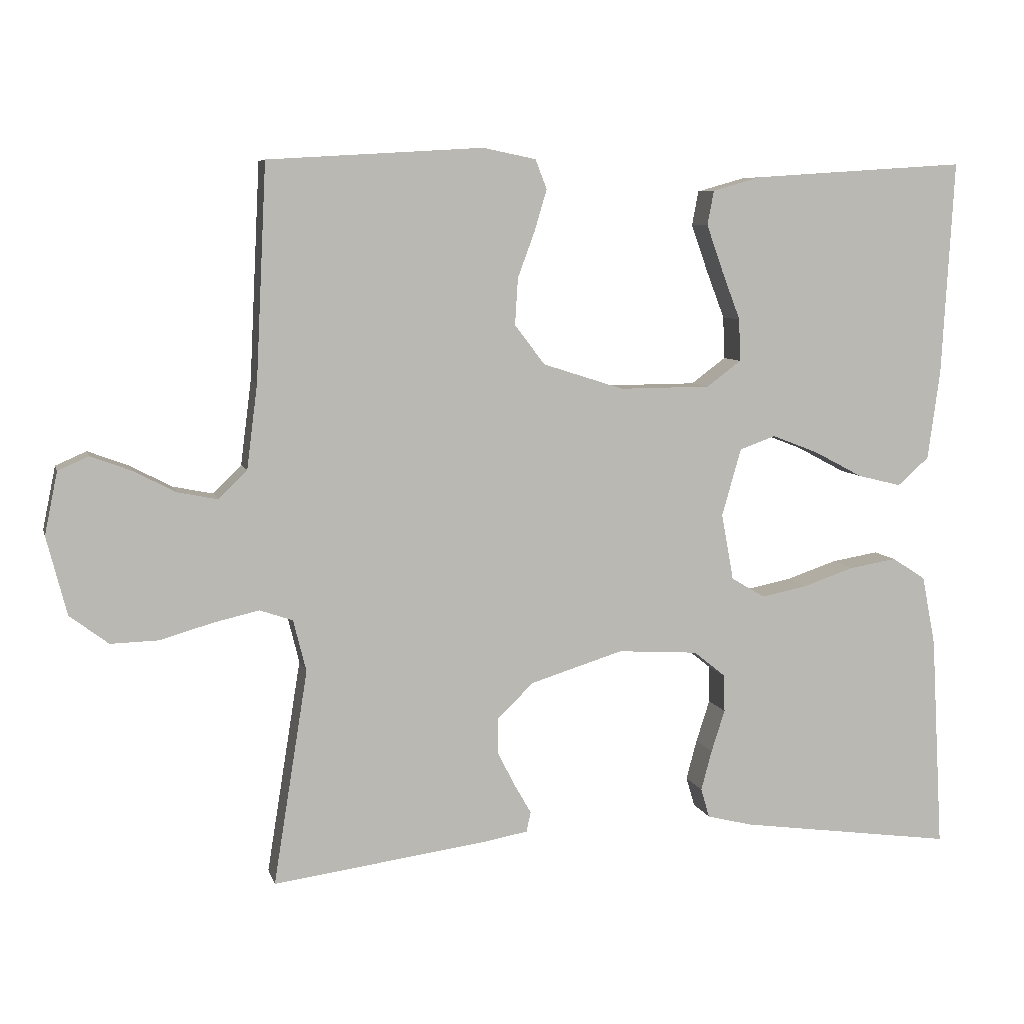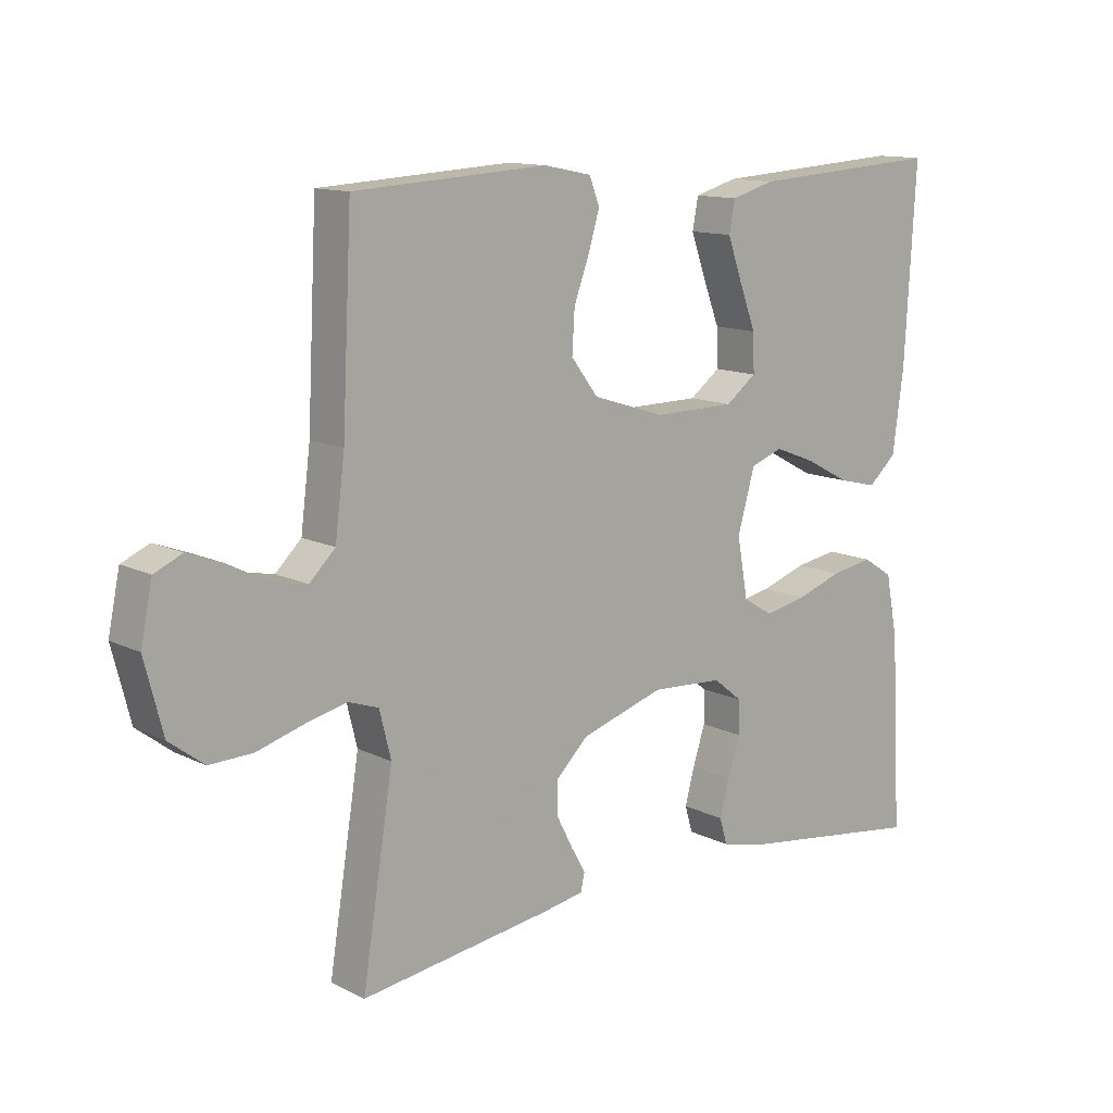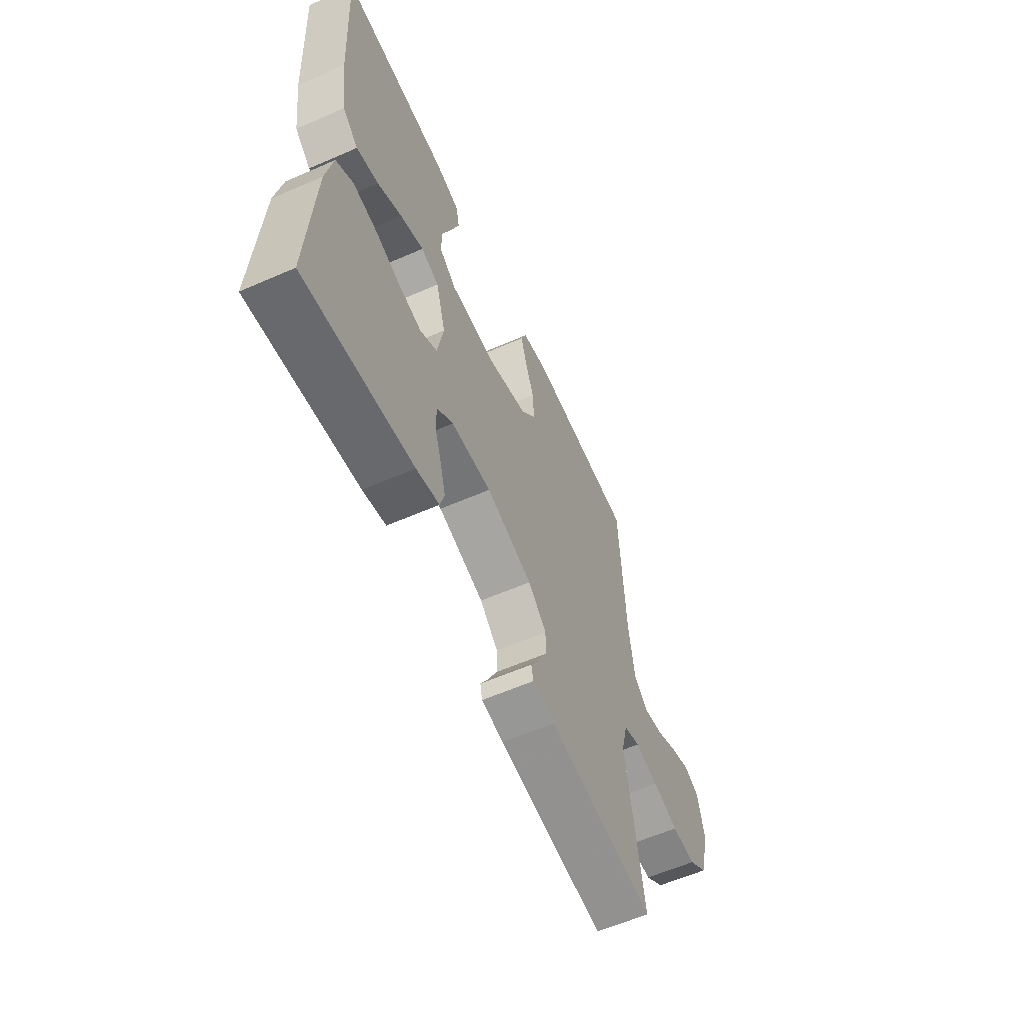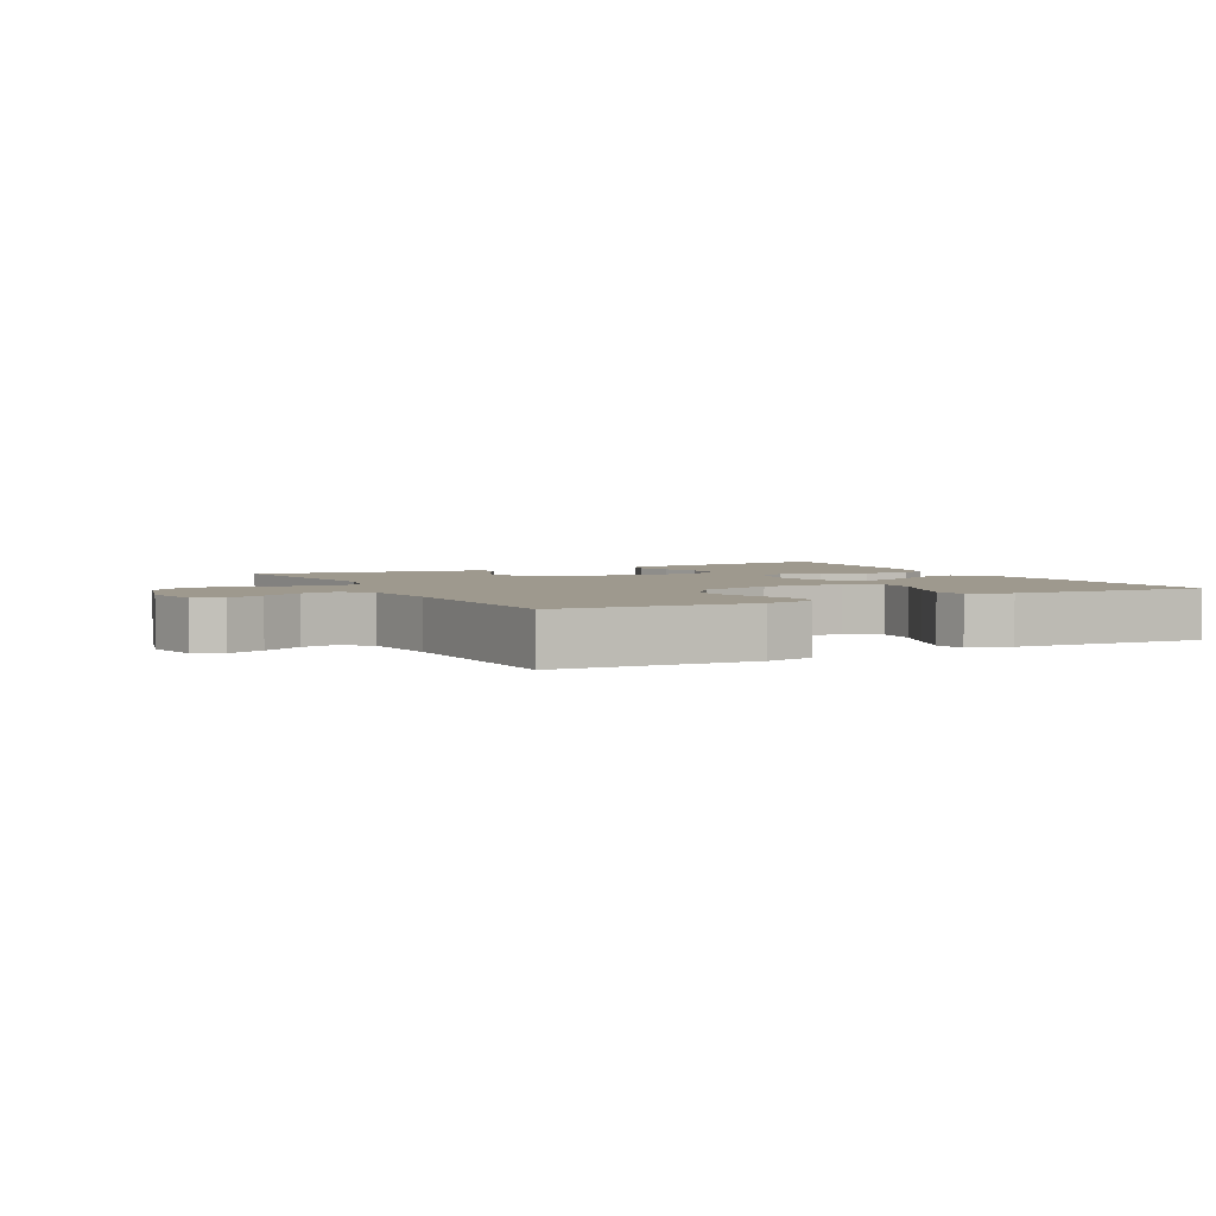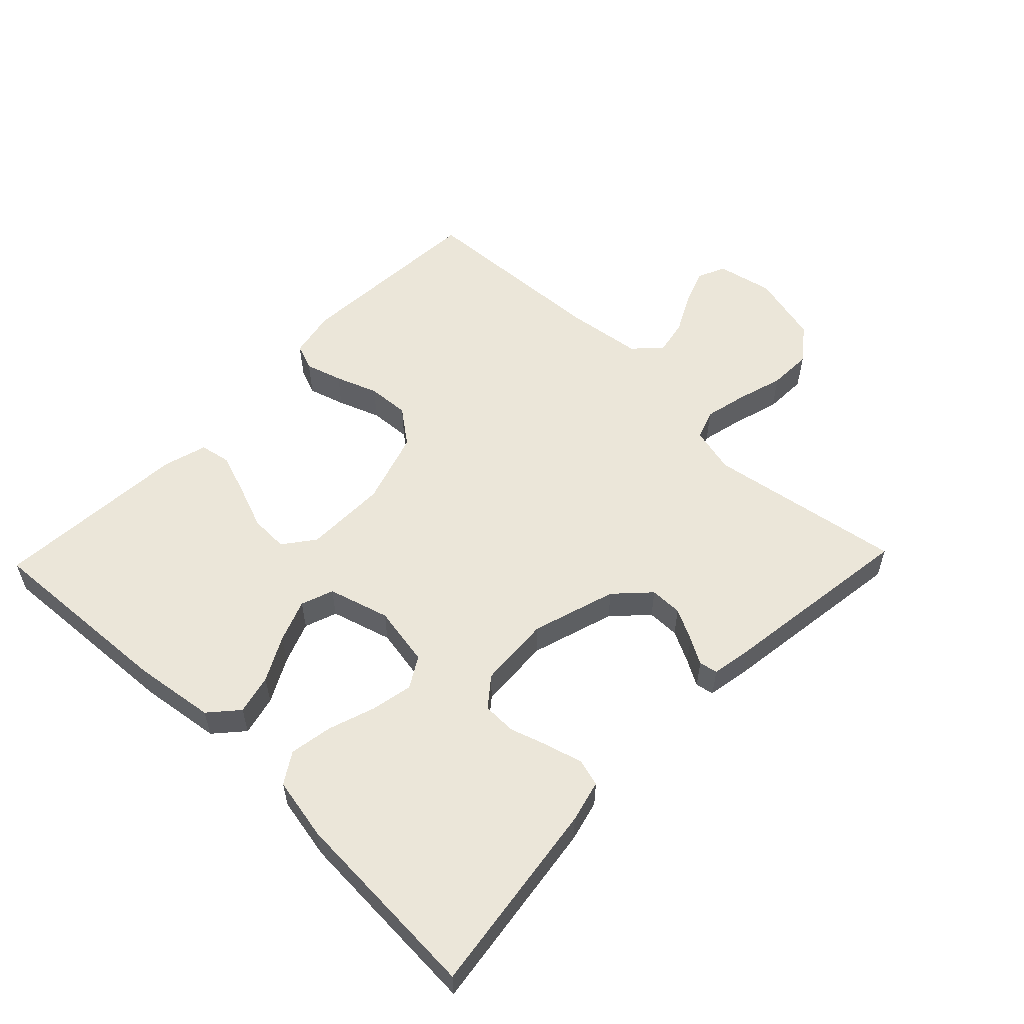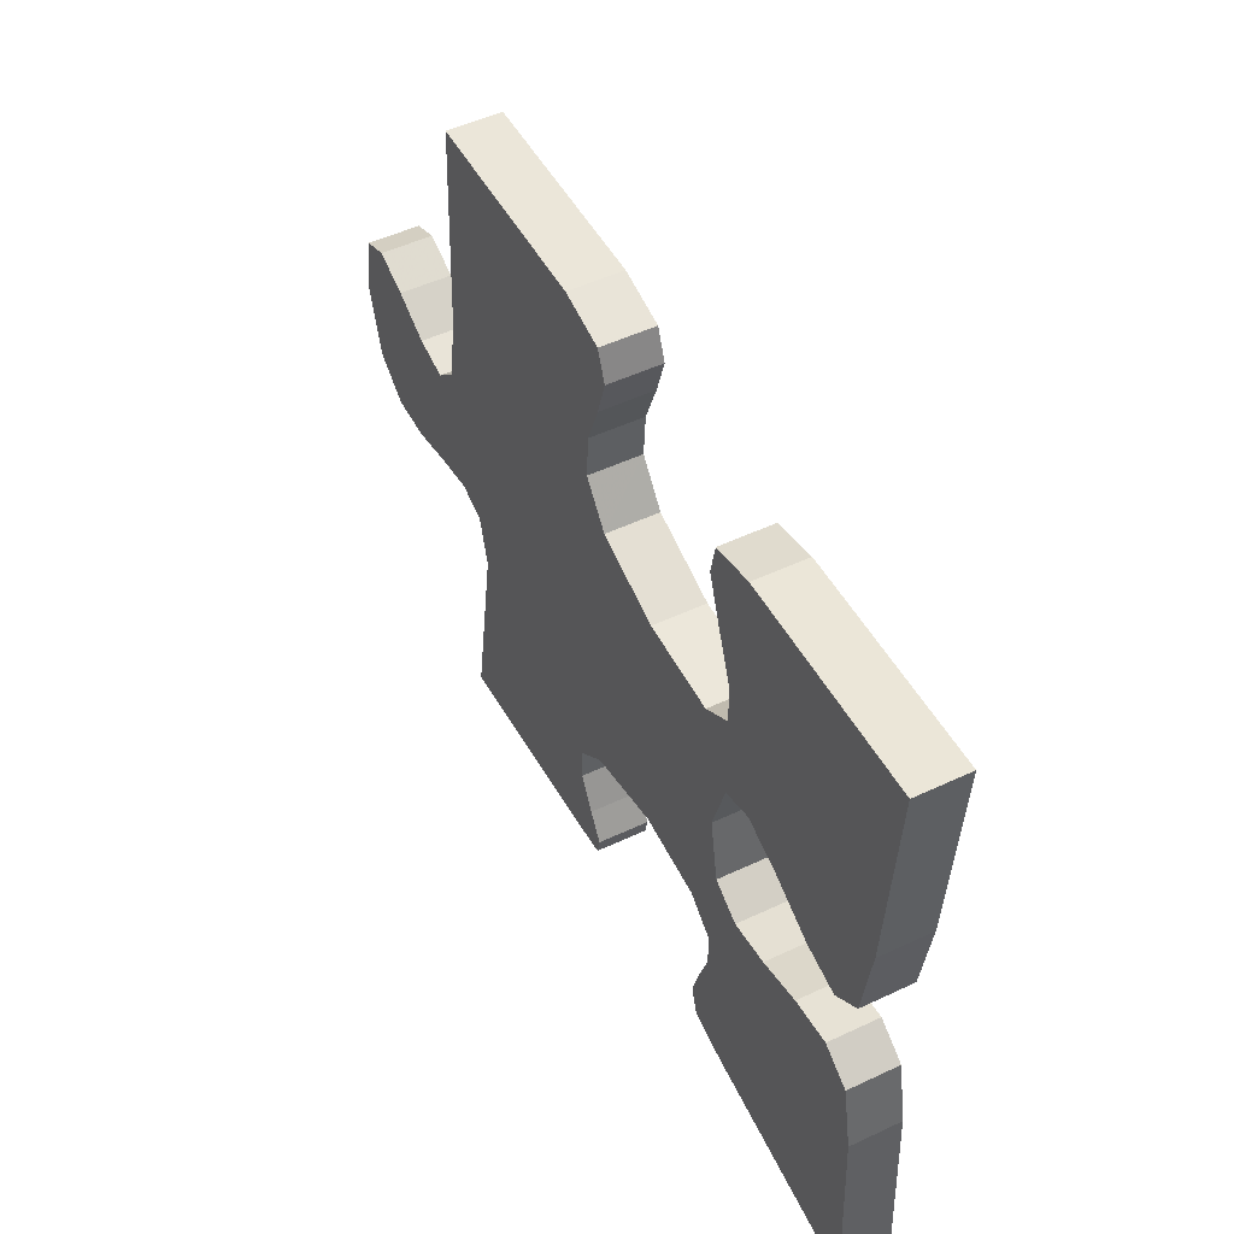
<metadata>
{"format":"obj","ext":"obj","renderer":"f3d","projection":"perspective","resolution":1024,"background":"white","views":[{"elev":7.2,"azim":-13.5,"up":"+Z"},{"elev":12.6,"azim":-41.1,"up":"+Z"},{"elev":-59.5,"azim":114.2,"up":"+Z"},{"elev":3.5,"azim":-27.5,"up":"+Y"},{"elev":55.8,"azim":133.9,"up":"+Y"},{"elev":51.7,"azim":63.1,"up":"+Z"}]}
</metadata>
<code>
v 0.5 0.07 -0.5
v 0.2 0.07 -0.459
v 0.136 0.07 -0.443
v 0.124 0.07 -0.402
v 0.139 0.07 -0.346
v 0.158 0.07 -0.287
v 0.157 0.07 -0.235
v 0.112 0.07 -0.199
v 0 0.07 -0.192
v -0.129 0.07 -0.232
v -0.18 0.07 -0.281
v -0.18 0.07 -0.331
v -0.155 0.07 -0.38
v -0.132 0.07 -0.42
v -0.138 0.07 -0.448
v -0.2 0.07 -0.459
v -0.5 0.07 -0.5
v -0.452 0.07 -0.2
v -0.47 0.07 -0.128
v -0.516 0.07 -0.112
v -0.581 0.07 -0.127
v -0.653 0.07 -0.148
v -0.72 0.07 -0.15
v -0.774 0.07 -0.109
v -0.802 0.07 0
v -0.784 0.07 0.087
v -0.741 0.07 0.106
v -0.685 0.07 0.085
v -0.625 0.07 0.054
v -0.57 0.07 0.043
v -0.53 0.07 0.082
v -0.515 0.07 0.2
v -0.5 0.07 0.5
v -0.2 0.07 0.518
v -0.126 0.07 0.503
v -0.11 0.07 0.462
v -0.127 0.07 0.405
v -0.151 0.07 0.34
v -0.155 0.07 0.275
v -0.113 0.07 0.22
v 0 0.07 0.184
v 0.127 0.07 0.185
v 0.175 0.07 0.221
v 0.173 0.07 0.28
v 0.147 0.07 0.348
v 0.124 0.07 0.413
v 0.133 0.07 0.461
v 0.2 0.07 0.48
v 0.5 0.07 0.5
v 0.483 0.07 0.2
v 0.466 0.07 0.075
v 0.422 0.07 0.036
v 0.361 0.07 0.051
v 0.293 0.07 0.087
v 0.228 0.07 0.112
v 0.178 0.07 0.094
v 0.151 0.07 0
v 0.168 0.07 -0.093
v 0.215 0.07 -0.121
v 0.28 0.07 -0.108
v 0.351 0.07 -0.084
v 0.417 0.07 -0.073
v 0.464 0.07 -0.103
v 0.483 0.07 -0.2
v 0.5 0 -0.5
v 0.2 0 -0.459
v 0.136 0 -0.443
v 0.124 0 -0.402
v 0.139 0 -0.346
v 0.158 0 -0.287
v 0.157 0 -0.235
v 0.112 0 -0.199
v 0 0 -0.192
v -0.129 0 -0.232
v -0.18 0 -0.281
v -0.18 0 -0.331
v -0.155 0 -0.38
v -0.132 0 -0.42
v -0.138 0 -0.448
v -0.2 0 -0.459
v -0.5 0 -0.5
v -0.452 0 -0.2
v -0.47 0 -0.128
v -0.516 0 -0.112
v -0.581 0 -0.127
v -0.653 0 -0.148
v -0.72 0 -0.15
v -0.774 0 -0.109
v -0.802 0 0
v -0.784 0 0.087
v -0.741 0 0.106
v -0.685 0 0.085
v -0.625 0 0.054
v -0.57 0 0.043
v -0.53 0 0.082
v -0.515 0 0.2
v -0.5 0 0.5
v -0.2 0 0.518
v -0.126 0 0.503
v -0.11 0 0.462
v -0.127 0 0.405
v -0.151 0 0.34
v -0.155 0 0.275
v -0.113 0 0.22
v 0 0 0.184
v 0.127 0 0.185
v 0.175 0 0.221
v 0.173 0 0.28
v 0.147 0 0.348
v 0.124 0 0.413
v 0.133 0 0.461
v 0.2 0 0.48
v 0.5 0 0.5
v 0.483 0 0.2
v 0.466 0 0.075
v 0.422 0 0.036
v 0.361 0 0.051
v 0.293 0 0.087
v 0.228 0 0.112
v 0.178 0 0.094
v 0.151 0 0
v 0.168 0 -0.093
v 0.215 0 -0.121
v 0.28 0 -0.108
v 0.351 0 -0.084
v 0.417 0 -0.073
v 0.464 0 -0.103
v 0.483 0 -0.2
f 4 5 6
f 3 4 6
f 2 3 6
f 1 2 6
f 64 1 6
f 63 64 6
f 62 63 6
f 61 62 6
f 60 61 6
f 59 60 6 7
f 58 59 7 8
f 57 58 8 9
f 56 57 9 10
f 52 53 54
f 51 52 54
f 50 51 54
f 49 50 54
f 48 49 54
f 47 48 54
f 46 47 54
f 45 46 54
f 44 45 54
f 43 44 54 55
f 42 43 55 56
f 36 37 38
f 35 36 38
f 34 35 38
f 33 34 38
f 32 33 38
f 31 32 38 39
f 30 31 39 40
f 27 28 29
f 26 27 29
f 25 26 29
f 24 25 29
f 23 24 29
f 22 23 29
f 21 22 29
f 20 21 29 30
f 30 40 41
f 20 30 41
f 19 20 41
f 16 17 18
f 15 16 18
f 14 15 18
f 13 14 18
f 12 13 18 19
f 56 10 11
f 42 56 11
f 41 42 11
f 19 41 11
f 11 12 19
f 70 69 68
f 70 68 67
f 70 67 66
f 70 66 65
f 70 65 128
f 70 128 127
f 70 127 126
f 70 126 125
f 70 125 124
f 71 70 124 123
f 72 71 123 122
f 73 72 122 121
f 74 73 121 120
f 118 117 116
f 118 116 115
f 118 115 114
f 118 114 113
f 118 113 112
f 118 112 111
f 118 111 110
f 118 110 109
f 118 109 108
f 119 118 108 107
f 120 119 107 106
f 102 101 100
f 102 100 99
f 102 99 98
f 102 98 97
f 102 97 96
f 103 102 96 95
f 104 103 95 94
f 93 92 91
f 93 91 90
f 93 90 89
f 93 89 88
f 93 88 87
f 93 87 86
f 93 86 85
f 94 93 85 84
f 105 104 94
f 105 94 84
f 105 84 83
f 82 81 80
f 82 80 79
f 82 79 78
f 82 78 77
f 83 82 77 76
f 75 74 120
f 75 120 106
f 75 106 105
f 75 105 83
f 83 76 75
f 1 65 66 2
f 2 66 67 3
f 3 67 68 4
f 4 68 69 5
f 5 69 70 6
f 6 70 71 7
f 7 71 72 8
f 8 72 73 9
f 9 73 74 10
f 10 74 75 11
f 11 75 76 12
f 12 76 77 13
f 13 77 78 14
f 14 78 79 15
f 15 79 80 16
f 16 80 81 17
f 17 81 82 18
f 18 82 83 19
f 19 83 84 20
f 20 84 85 21
f 21 85 86 22
f 22 86 87 23
f 23 87 88 24
f 24 88 89 25
f 25 89 90 26
f 26 90 91 27
f 27 91 92 28
f 28 92 93 29
f 29 93 94 30
f 30 94 95 31
f 31 95 96 32
f 32 96 97 33
f 33 97 98 34
f 34 98 99 35
f 35 99 100 36
f 36 100 101 37
f 37 101 102 38
f 38 102 103 39
f 39 103 104 40
f 40 104 105 41
f 41 105 106 42
f 42 106 107 43
f 43 107 108 44
f 44 108 109 45
f 45 109 110 46
f 46 110 111 47
f 47 111 112 48
f 48 112 113 49
f 49 113 114 50
f 50 114 115 51
f 51 115 116 52
f 52 116 117 53
f 53 117 118 54
f 54 118 119 55
f 55 119 120 56
f 56 120 121 57
f 57 121 122 58
f 58 122 123 59
f 59 123 124 60
f 60 124 125 61
f 61 125 126 62
f 62 126 127 63
f 63 127 128 64
f 64 128 65 1

</code>
